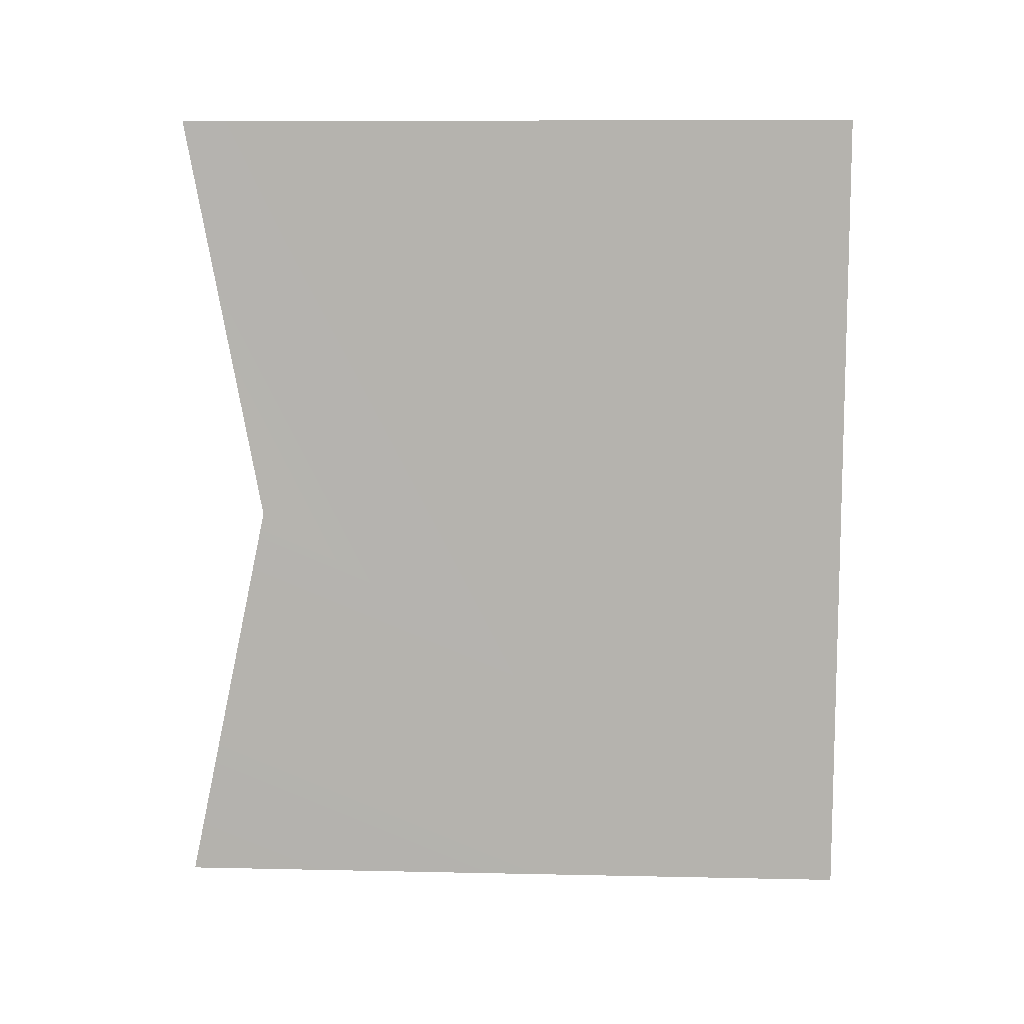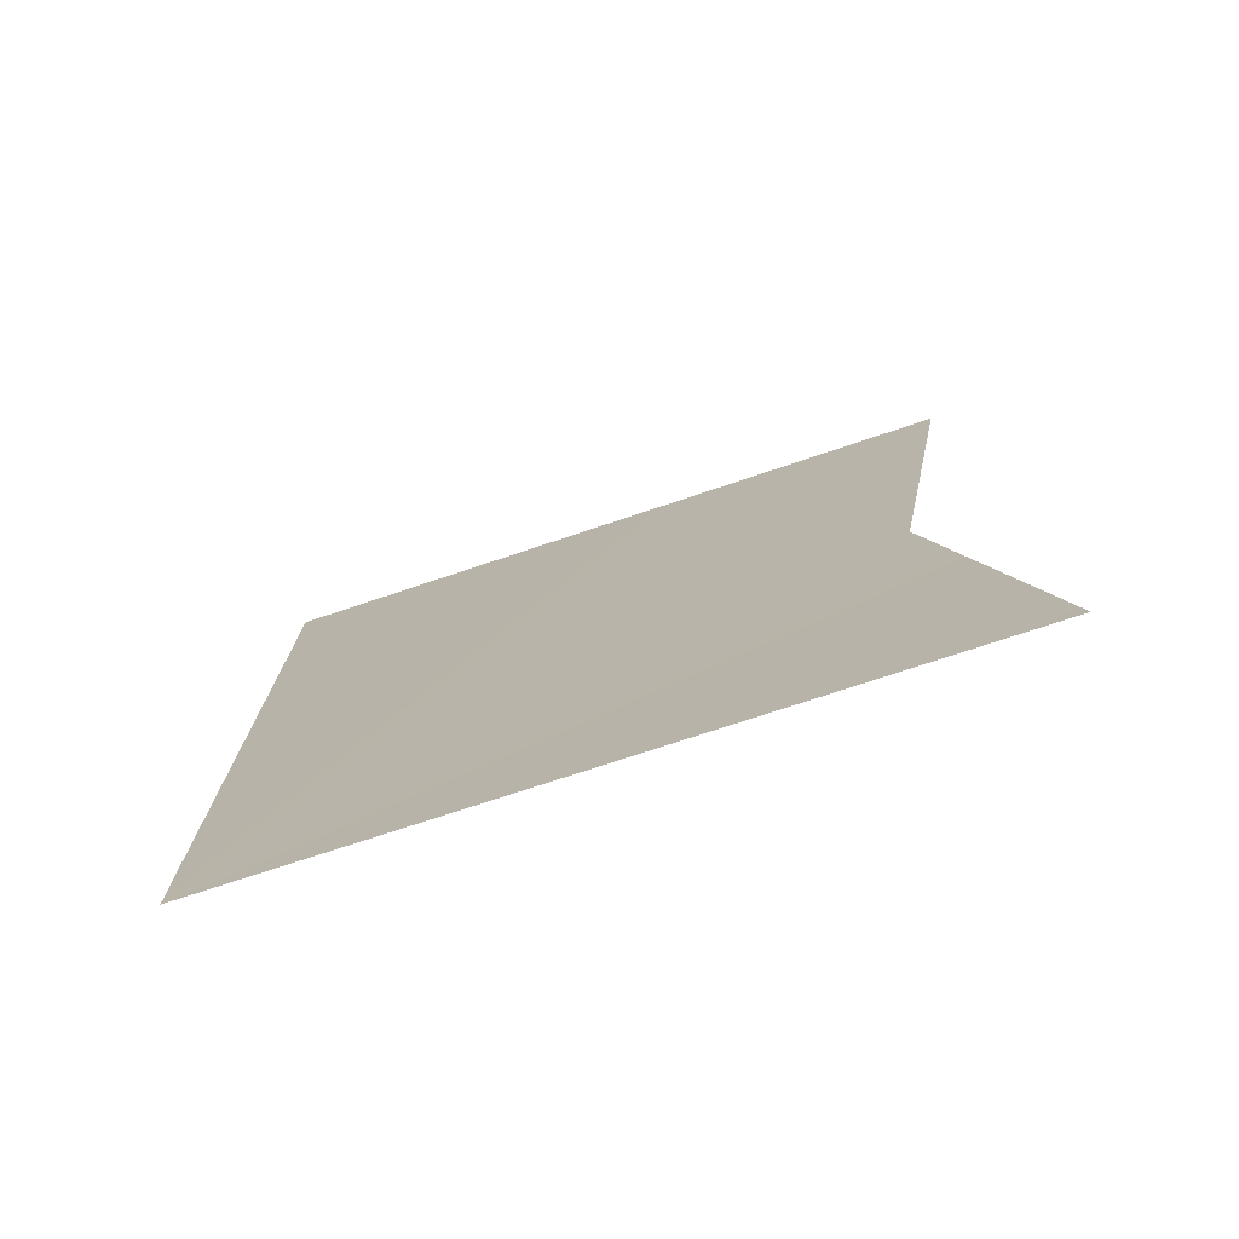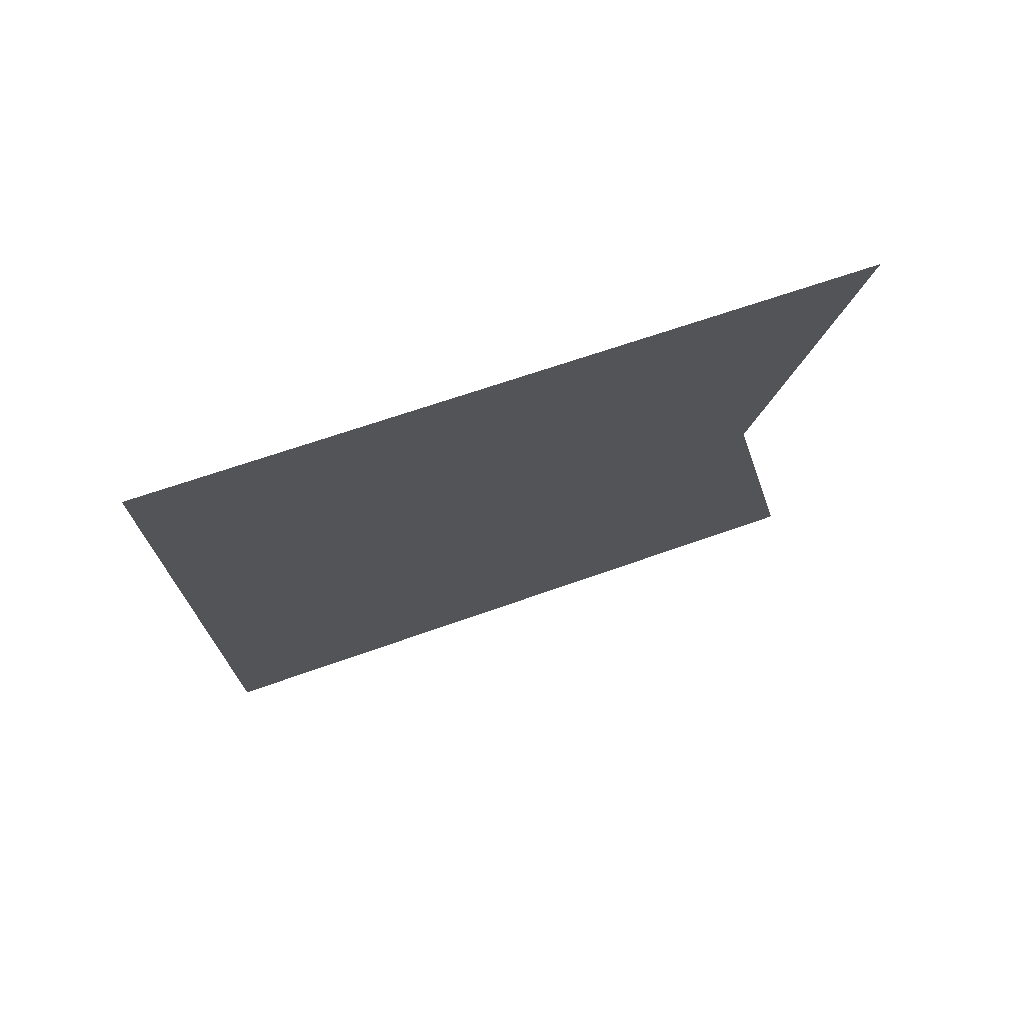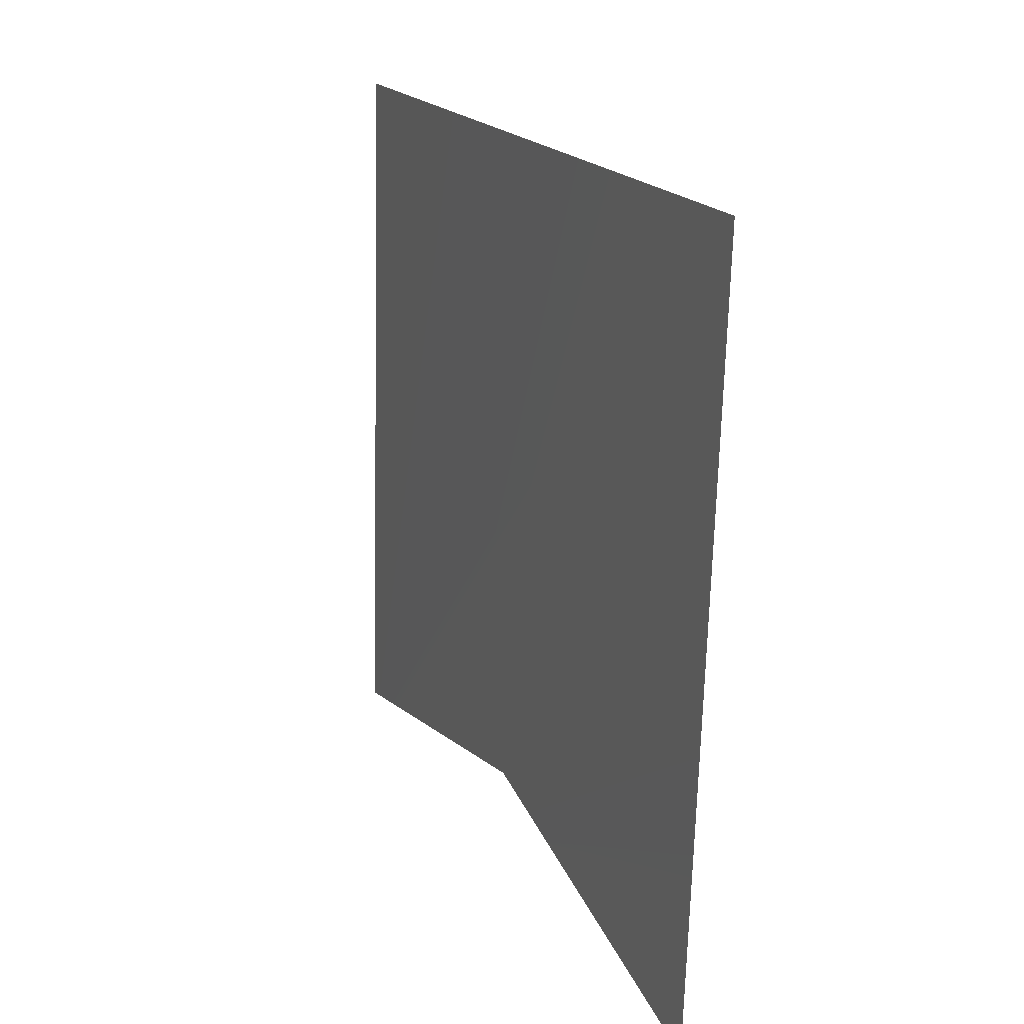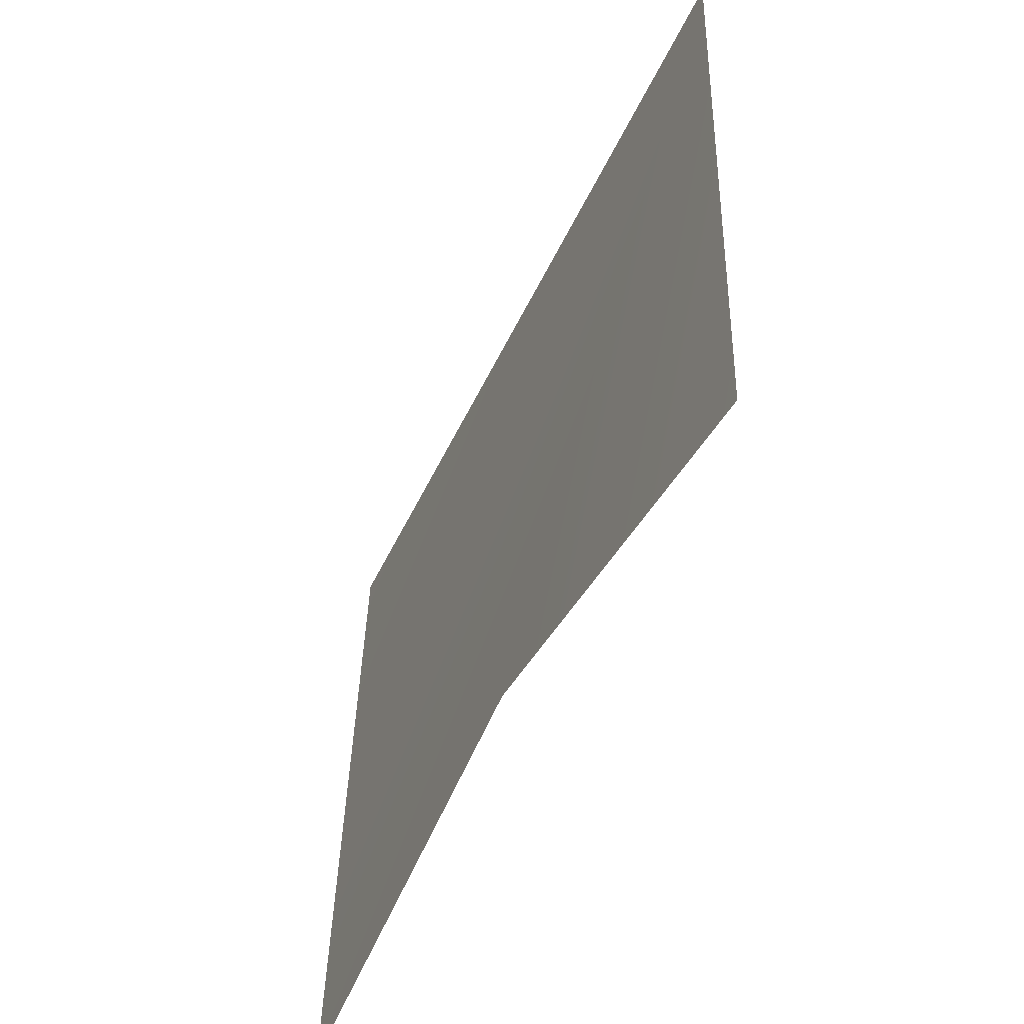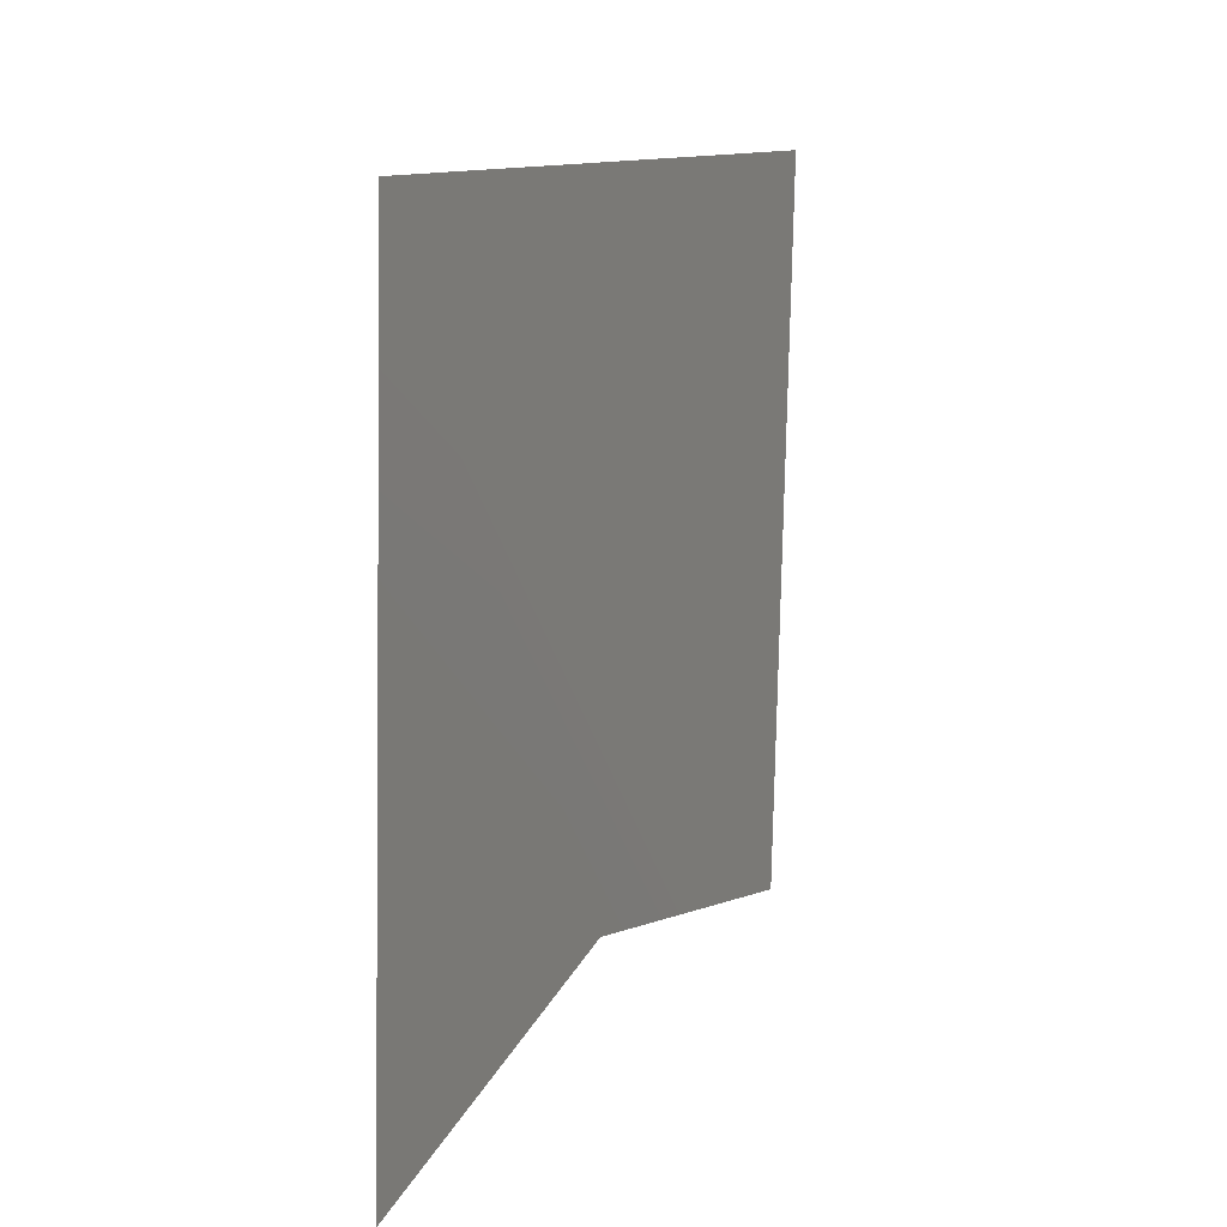
<metadata>
{"format":"obj","ext":"obj","renderer":"f3d","projection":"perspective","resolution":1024,"background":"white","views":[{"elev":9.9,"azim":92.7,"up":"+Z"},{"elev":-75.6,"azim":-70.3,"up":"+Z"},{"elev":73.4,"azim":-107.2,"up":"+Z"},{"elev":18.1,"azim":158.1,"up":"+Y"},{"elev":-52.8,"azim":154.8,"up":"+Y"},{"elev":11.1,"azim":-157.9,"up":"+Y"}]}
</metadata>
<code>
g Object72
v 1.72 -42.47 -53.74
v -1.026 50.58 -55.06
v 1.708 -31.21 -0.9378
v -1.026 50.58 53.84
v 1.027 -41.36 53.84
f 3 1 2
f 2 4 5
f 5 3 2

</code>
